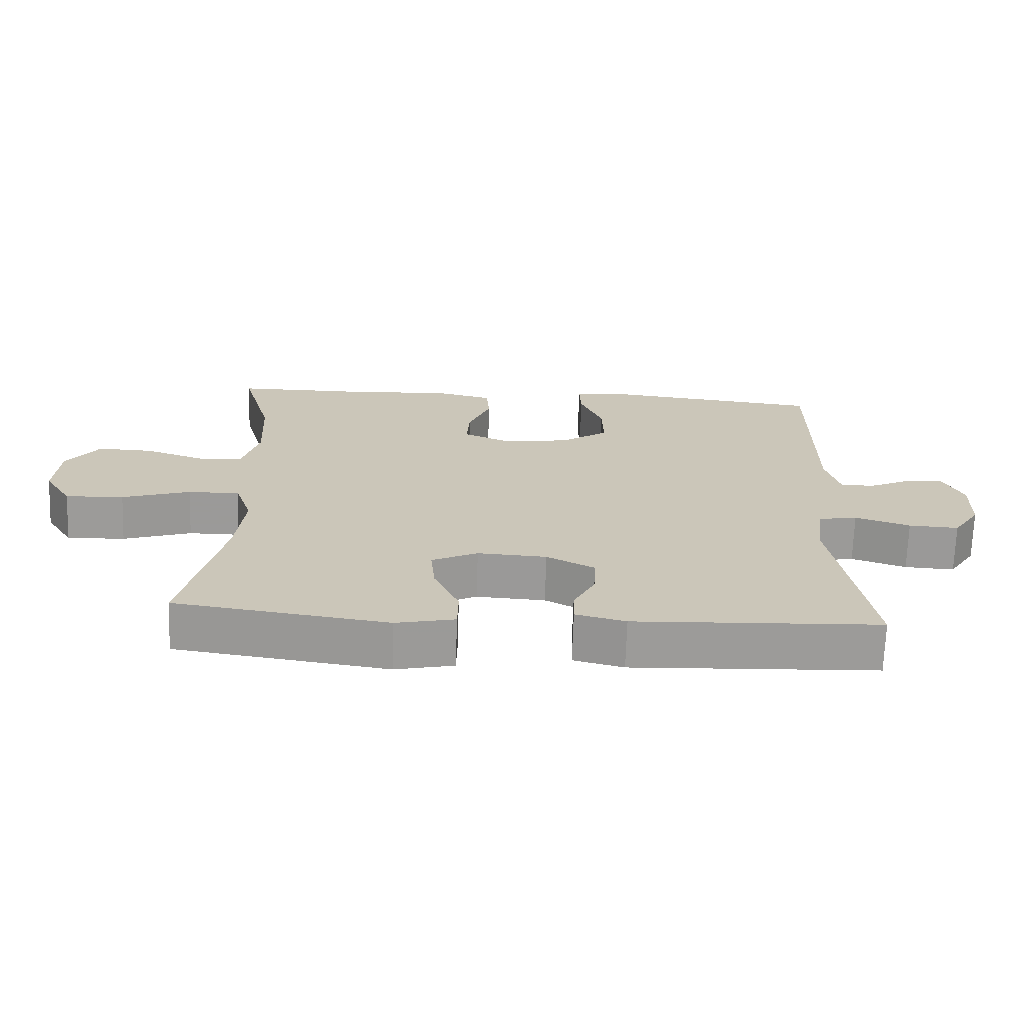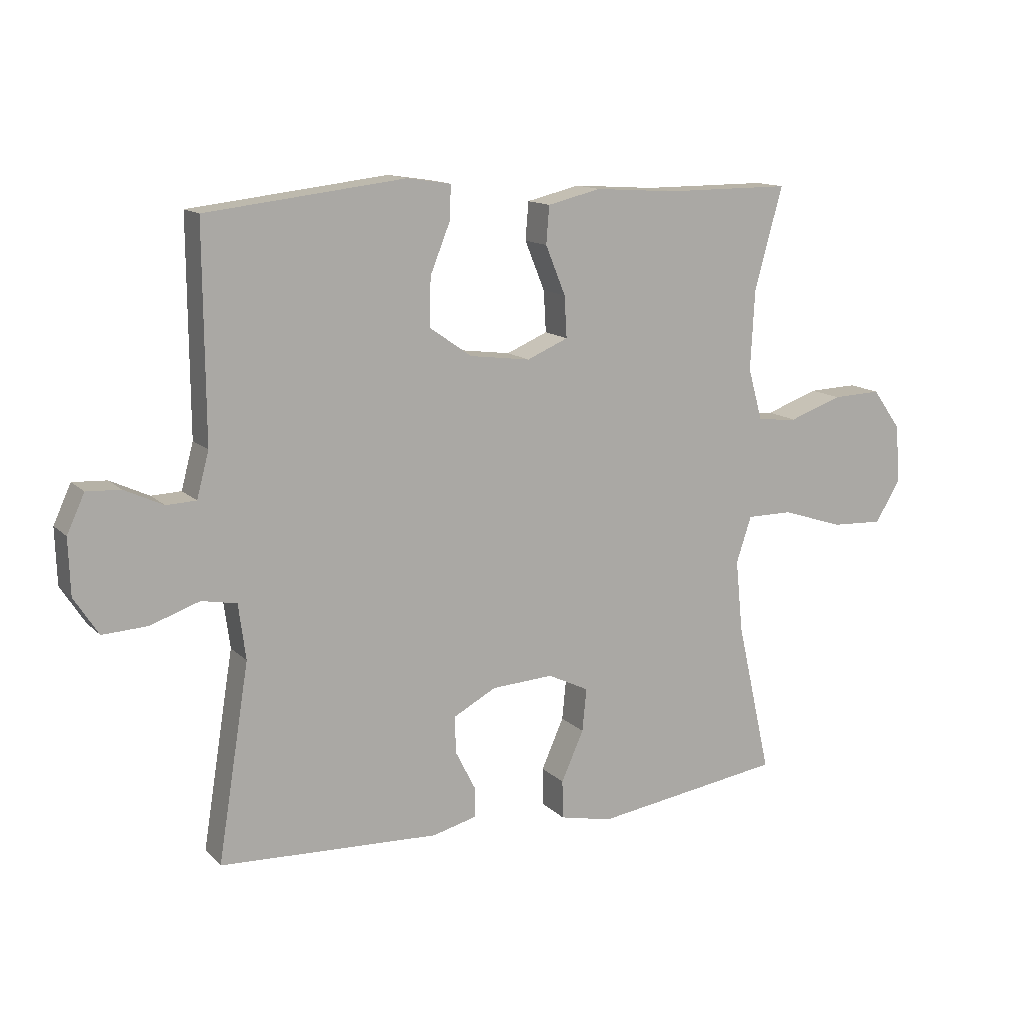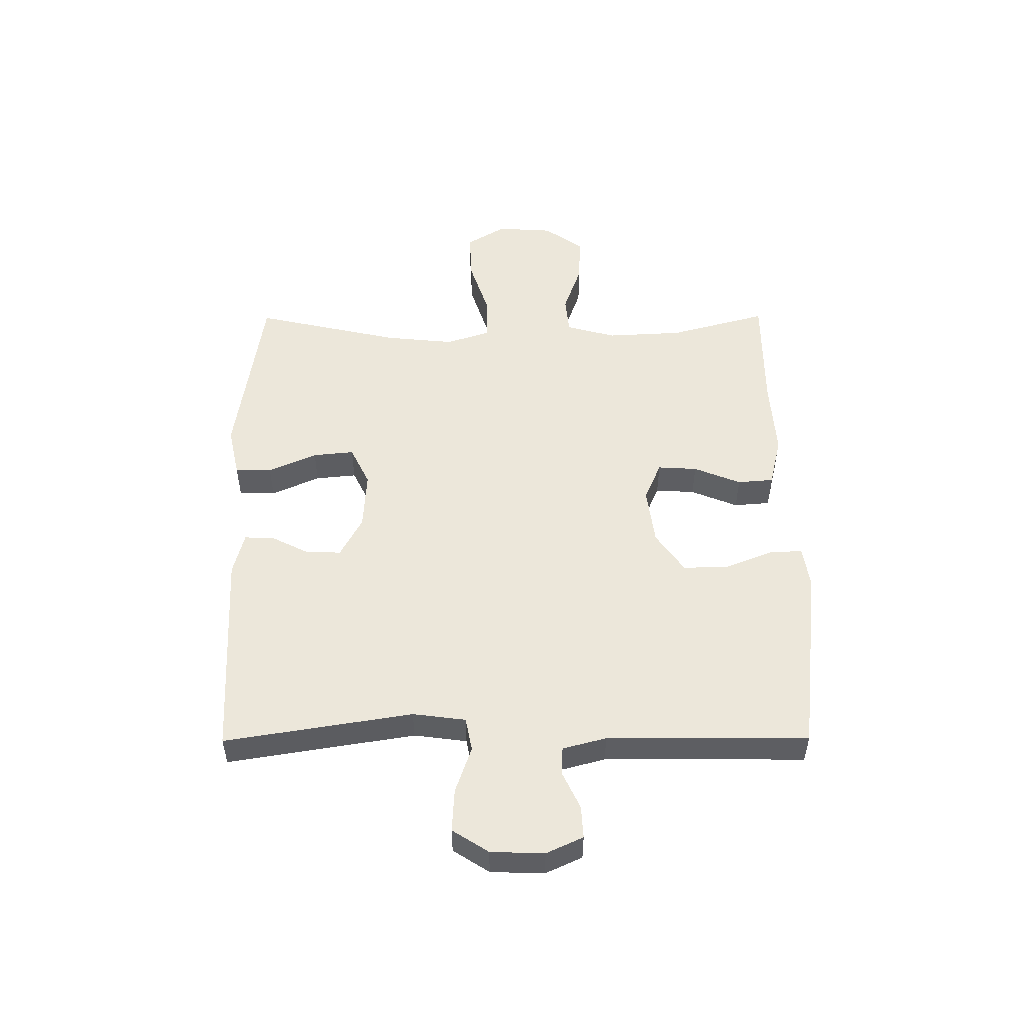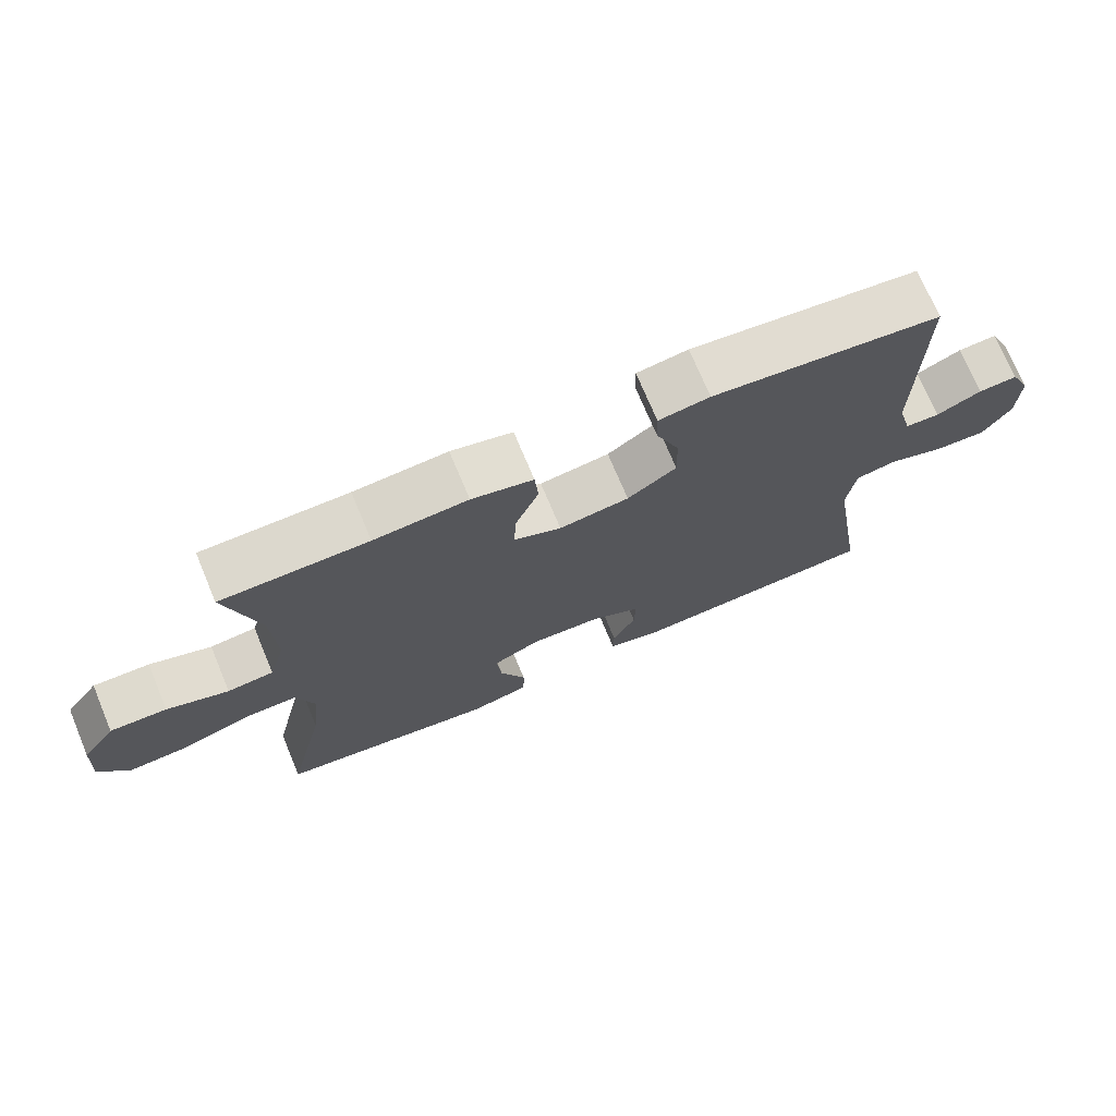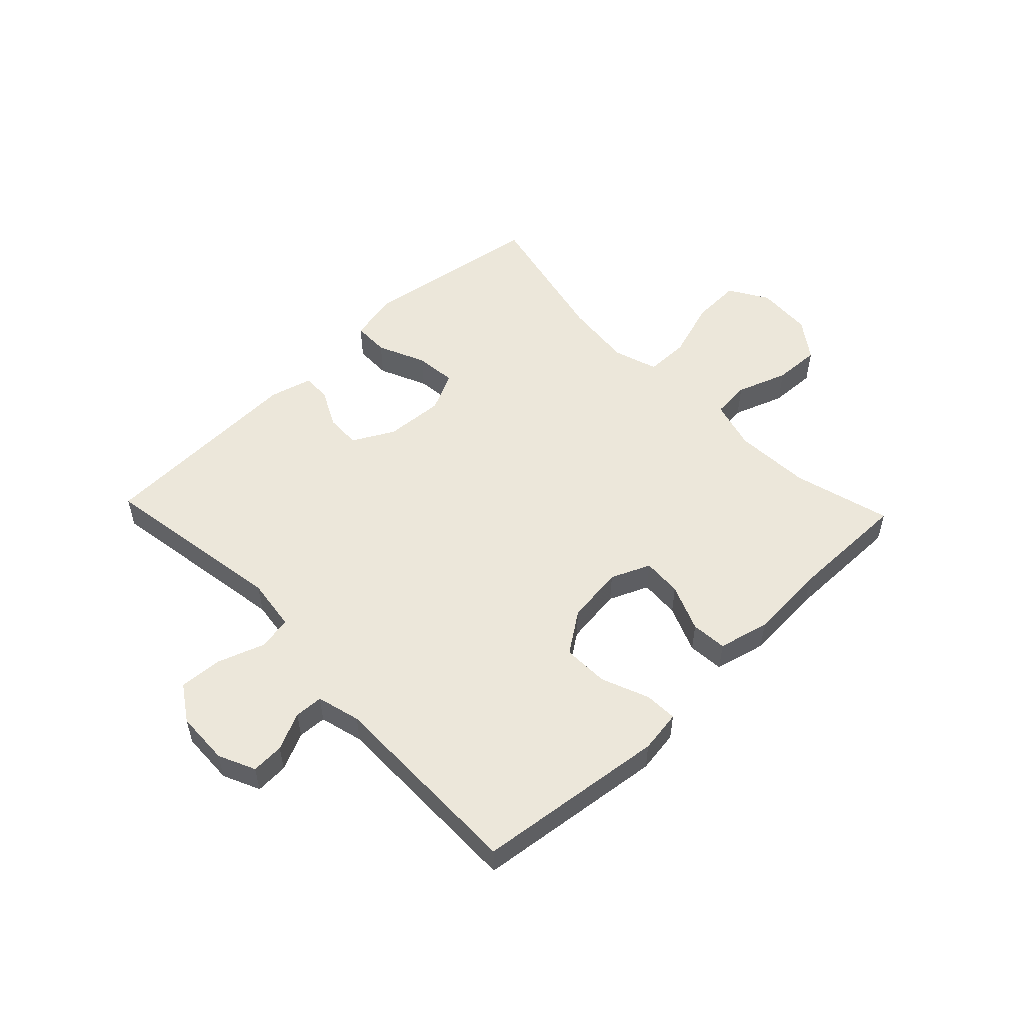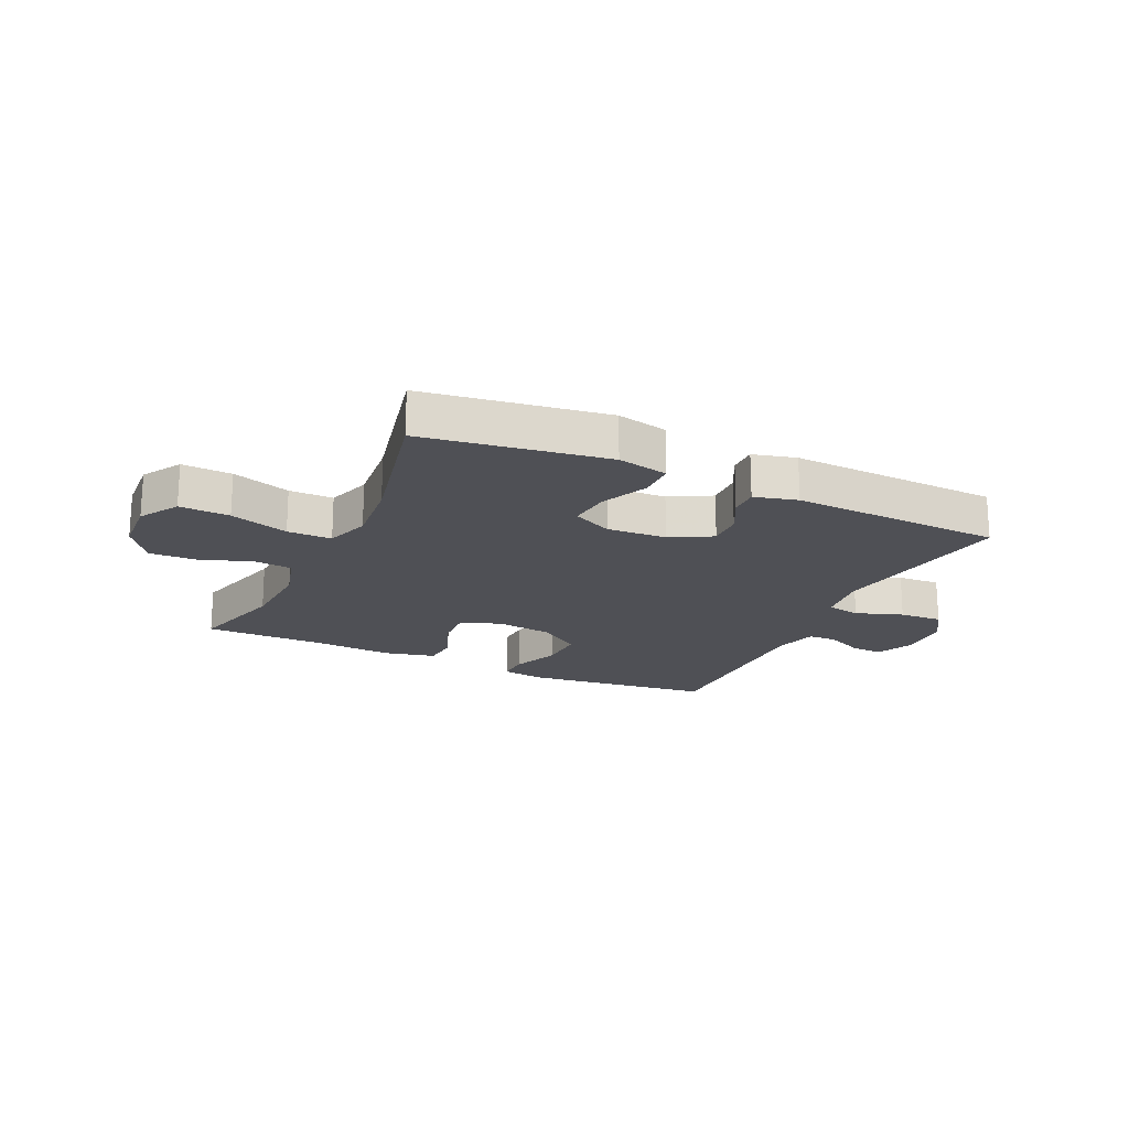
<metadata>
{"format":"obj","ext":"obj","renderer":"f3d","projection":"perspective","resolution":1024,"background":"white","views":[{"elev":-69.5,"azim":178.1,"up":"+Z"},{"elev":13.3,"azim":-27.1,"up":"+Z"},{"elev":51.7,"azim":-90.3,"up":"+Y"},{"elev":72.5,"azim":157.3,"up":"+Z"},{"elev":53.0,"azim":-43.6,"up":"+Y"},{"elev":-19.3,"azim":155.1,"up":"+Y"}]}
</metadata>
<code>
v -0.5 0.07 -0.5
v -0.448 0.07 -0.177
v -0.46 0.07 -0.086
v -0.518 0.07 -0.075
v -0.599 0.07 -0.103
v -0.673 0.07 -0.107
v -0.713 0.07 -0.045
v -0.716 0.07 0.047
v -0.687 0.07 0.11
v -0.631 0.07 0.107
v -0.567 0.07 0.077
v -0.518 0.07 0.079
v -0.498 0.07 0.154
v -0.5 0.07 0.5
v -0.173 0.07 0.538
v -0.1 0.07 0.527
v -0.102 0.07 0.471
v -0.135 0.07 0.389
v -0.137 0.07 0.31
v -0.067 0.07 0.261
v 0.033 0.07 0.248
v 0.101 0.07 0.277
v 0.097 0.07 0.345
v 0.064 0.07 0.426
v 0.069 0.07 0.488
v 0.157 0.07 0.509
v 0.291 0.07 0.5
v 0.5 0.07 0.5
v 0.454 0.07 0.332
v 0.447 0.07 0.2
v 0.471 0.07 0.114
v 0.537 0.07 0.108
v 0.625 0.07 0.139
v 0.706 0.07 0.142
v 0.754 0.07 0.075
v 0.76 0.07 -0.022
v 0.719 0.07 -0.089
v 0.633 0.07 -0.085
v 0.532 0.07 -0.052
v 0.456 0.07 -0.052
v 0.431 0.07 -0.128
v 0.443 0.07 -0.247
v 0.5 0.07 -0.5
v 0.186 0.07 -0.546
v 0.099 0.07 -0.527
v 0.098 0.07 -0.464
v 0.135 0.07 -0.381
v 0.142 0.07 -0.31
v 0.074 0.07 -0.277
v -0.028 0.07 -0.283
v -0.099 0.07 -0.321
v -0.097 0.07 -0.382
v -0.064 0.07 -0.447
v -0.063 0.07 -0.497
v -0.137 0.07 -0.516
v -0.5 0 -0.5
v -0.448 0 -0.177
v -0.46 0 -0.086
v -0.518 0 -0.075
v -0.599 0 -0.103
v -0.673 0 -0.107
v -0.713 0 -0.045
v -0.716 0 0.047
v -0.687 0 0.11
v -0.631 0 0.107
v -0.567 0 0.077
v -0.518 0 0.079
v -0.498 0 0.154
v -0.5 0 0.5
v -0.173 0 0.538
v -0.1 0 0.527
v -0.102 0 0.471
v -0.135 0 0.389
v -0.137 0 0.31
v -0.067 0 0.261
v 0.033 0 0.248
v 0.101 0 0.277
v 0.097 0 0.345
v 0.064 0 0.426
v 0.069 0 0.488
v 0.157 0 0.509
v 0.291 0 0.5
v 0.5 0 0.5
v 0.454 0 0.332
v 0.447 0 0.2
v 0.471 0 0.114
v 0.537 0 0.108
v 0.625 0 0.139
v 0.706 0 0.142
v 0.754 0 0.075
v 0.76 0 -0.022
v 0.719 0 -0.089
v 0.633 0 -0.085
v 0.532 0 -0.052
v 0.456 0 -0.052
v 0.431 0 -0.128
v 0.443 0 -0.247
v 0.5 0 -0.5
v 0.186 0 -0.546
v 0.099 0 -0.527
v 0.098 0 -0.464
v 0.135 0 -0.381
v 0.142 0 -0.31
v 0.074 0 -0.277
v -0.028 0 -0.283
v -0.099 0 -0.321
v -0.097 0 -0.382
v -0.064 0 -0.447
v -0.063 0 -0.497
v -0.137 0 -0.516
f 52 53 54 55
f 51 52 55 1
f 50 51 1 2
f 49 50 2 3
f 44 45 46 47
f 42 43 44 47
f 41 42 47 48
f 40 41 48 49
f 36 37 38 39
f 36 39 40
f 35 36 40
f 32 33 34 35
f 31 32 35 40
f 30 31 40 49
f 27 28 29
f 23 24 25 26
f 22 23 26 27
f 15 16 17 18
f 13 14 15 18
f 12 13 18 19
f 8 9 10 11
f 8 11 12
f 7 8 12
f 4 5 6 7
f 4 7 12 19
f 29 30 49 3
f 22 27 29
f 21 22 29 3
f 3 4 19 20
f 3 20 21
f 110 109 108 107
f 56 110 107 106
f 57 56 106 105
f 58 57 105 104
f 102 101 100 99
f 102 99 98 97
f 103 102 97 96
f 104 103 96 95
f 94 93 92 91
f 95 94 91
f 95 91 90
f 90 89 88 87
f 95 90 87 86
f 104 95 86 85
f 84 83 82
f 81 80 79 78
f 82 81 78 77
f 73 72 71 70
f 73 70 69 68
f 74 73 68 67
f 66 65 64 63
f 67 66 63
f 67 63 62
f 62 61 60 59
f 74 67 62 59
f 58 104 85 84
f 84 82 77
f 58 84 77 76
f 75 74 59 58
f 76 75 58
f 1 56 57 2
f 2 57 58 3
f 3 58 59 4
f 4 59 60 5
f 5 60 61 6
f 6 61 62 7
f 7 62 63 8
f 8 63 64 9
f 9 64 65 10
f 10 65 66 11
f 11 66 67 12
f 12 67 68 13
f 13 68 69 14
f 14 69 70 15
f 15 70 71 16
f 16 71 72 17
f 17 72 73 18
f 18 73 74 19
f 19 74 75 20
f 20 75 76 21
f 21 76 77 22
f 22 77 78 23
f 23 78 79 24
f 24 79 80 25
f 25 80 81 26
f 26 81 82 27
f 27 82 83 28
f 28 83 84 29
f 29 84 85 30
f 30 85 86 31
f 31 86 87 32
f 32 87 88 33
f 33 88 89 34
f 34 89 90 35
f 35 90 91 36
f 36 91 92 37
f 37 92 93 38
f 38 93 94 39
f 39 94 95 40
f 40 95 96 41
f 41 96 97 42
f 42 97 98 43
f 43 98 99 44
f 44 99 100 45
f 45 100 101 46
f 46 101 102 47
f 47 102 103 48
f 48 103 104 49
f 49 104 105 50
f 50 105 106 51
f 51 106 107 52
f 52 107 108 53
f 53 108 109 54
f 54 109 110 55
f 55 110 56 1

</code>
